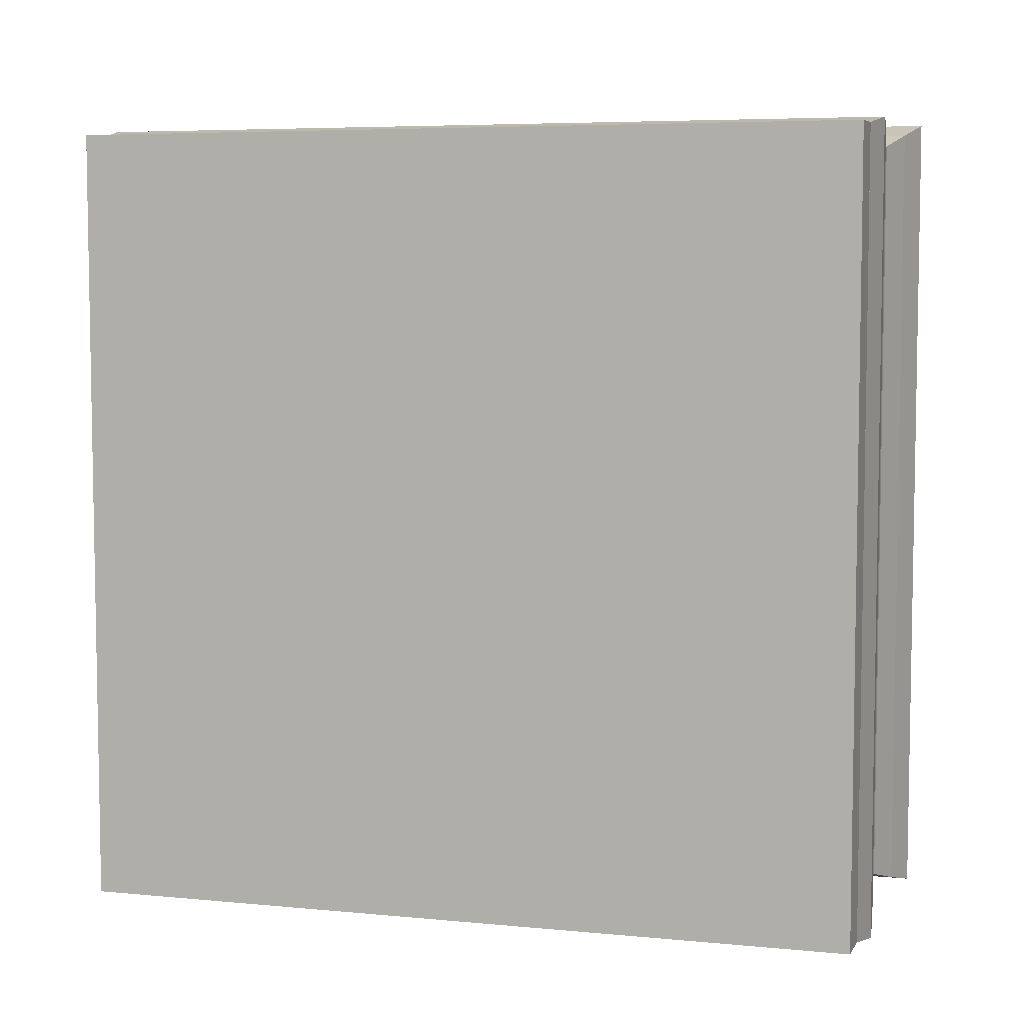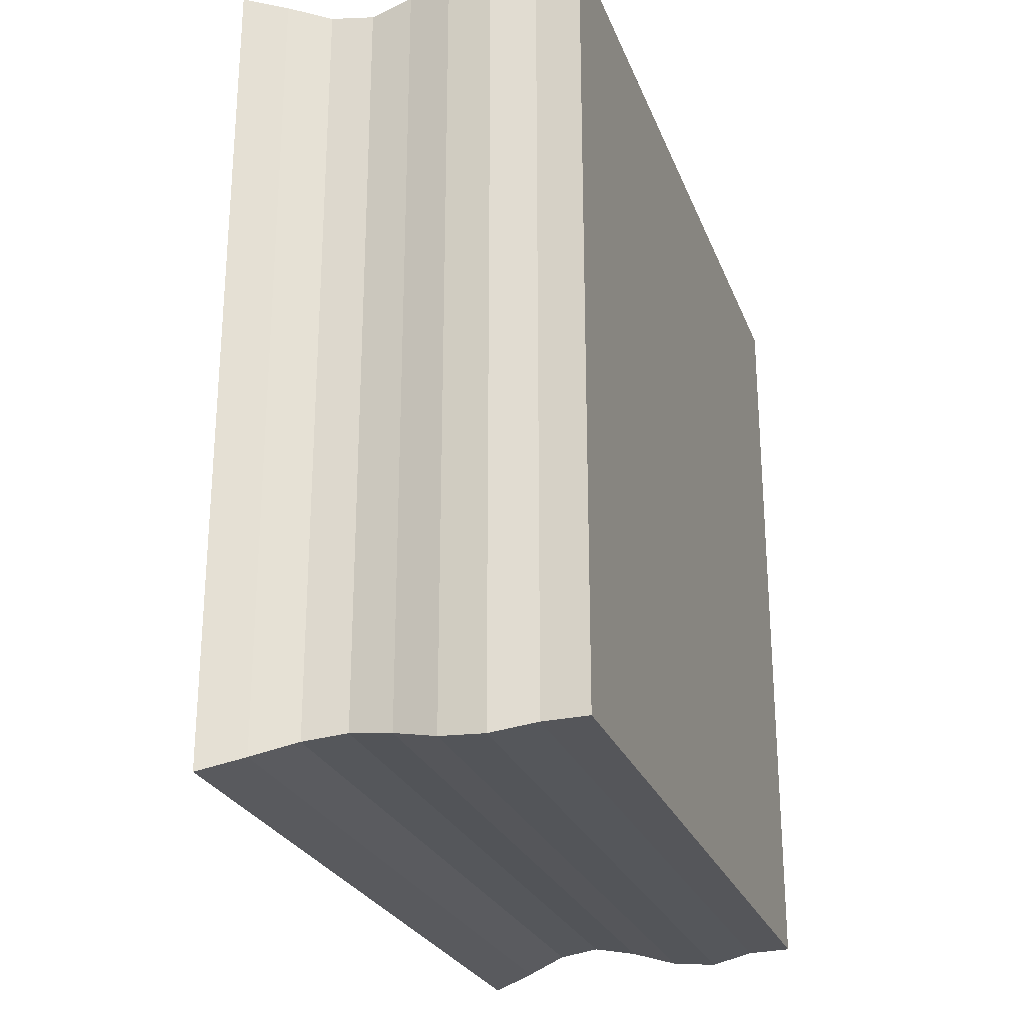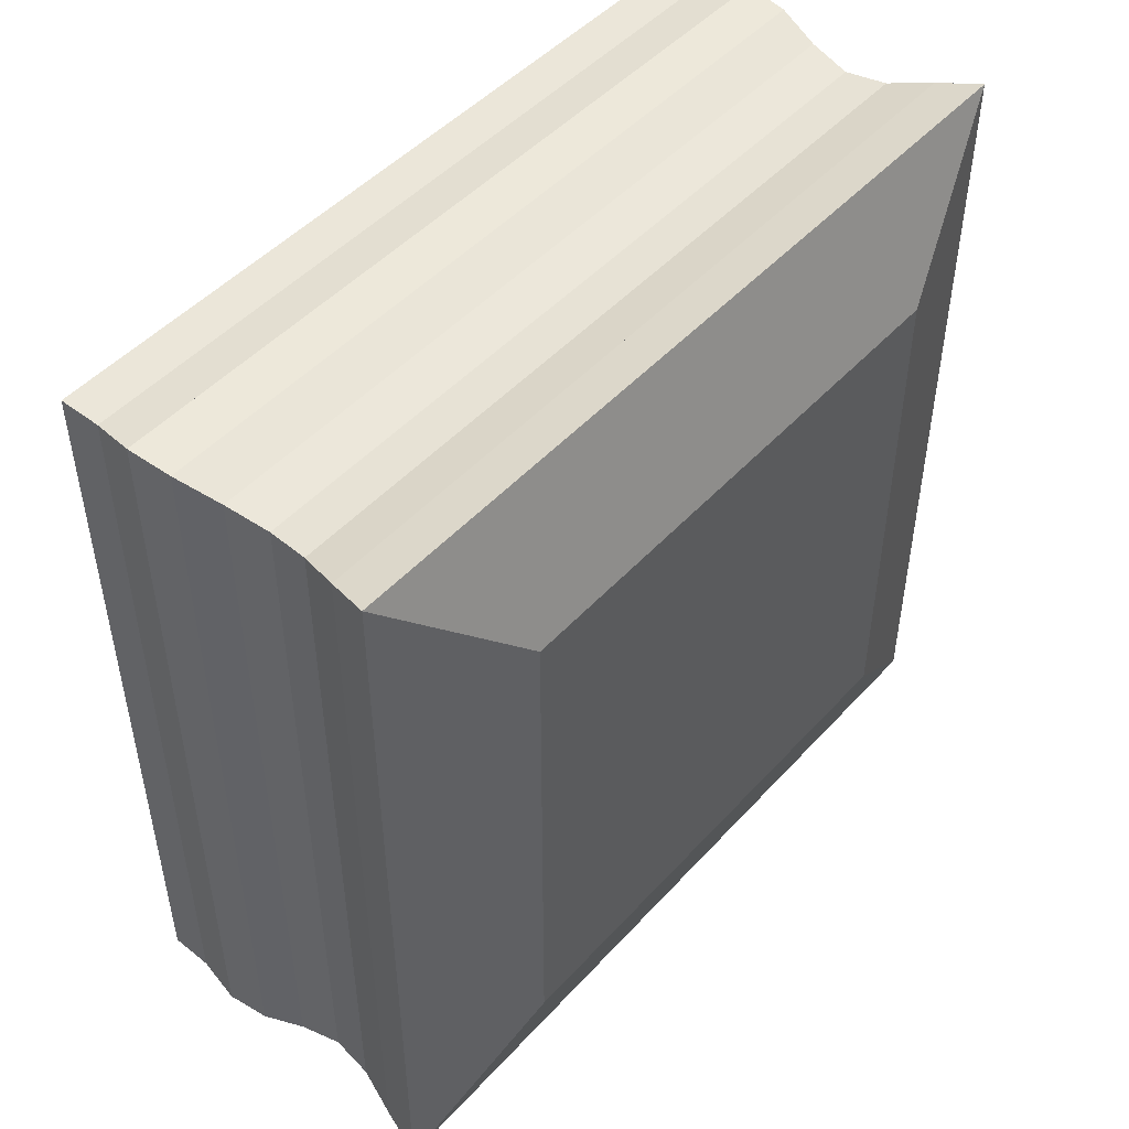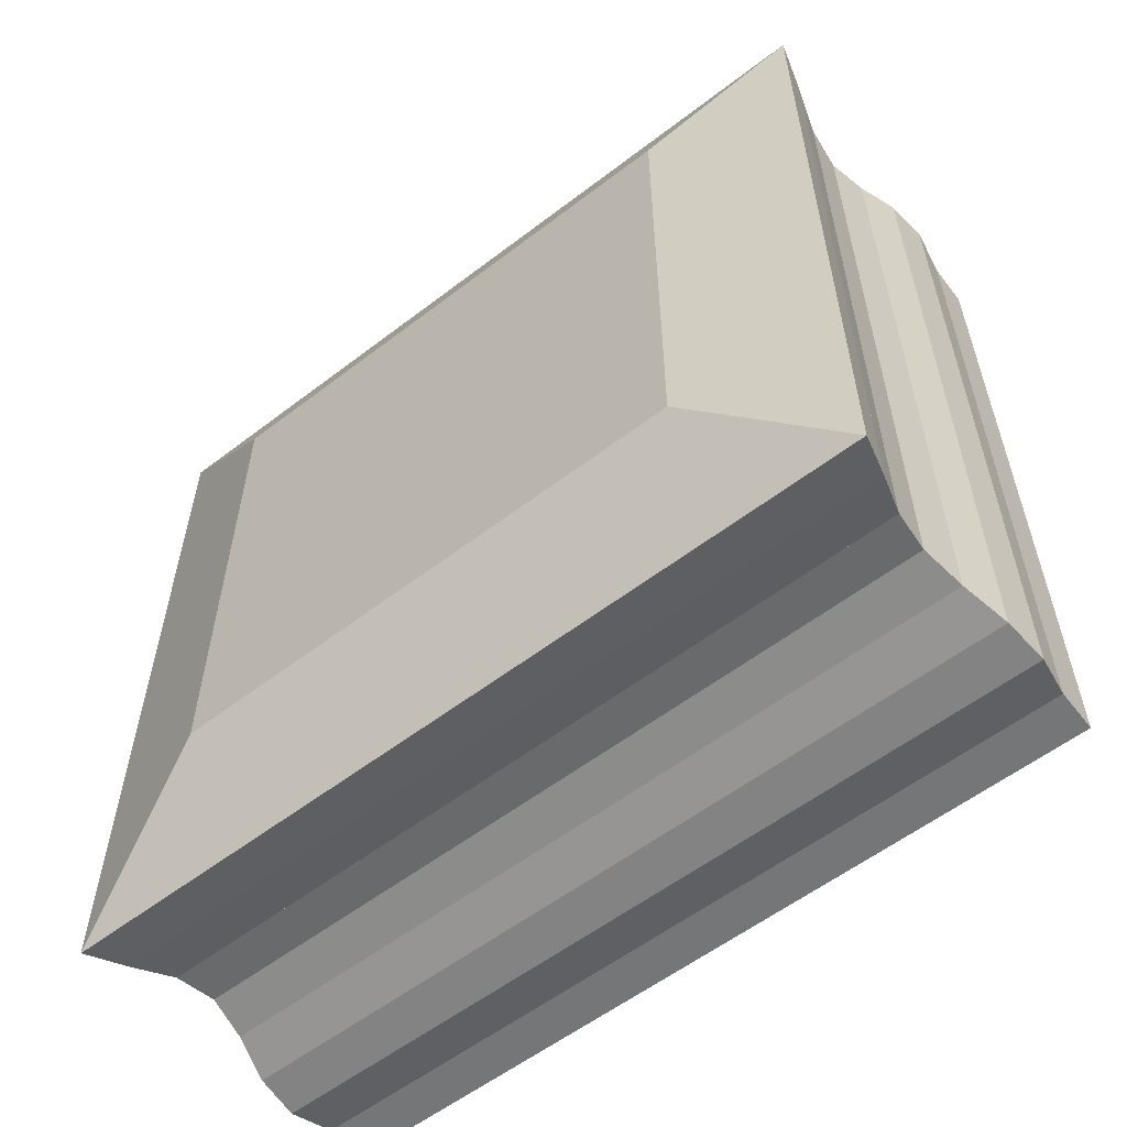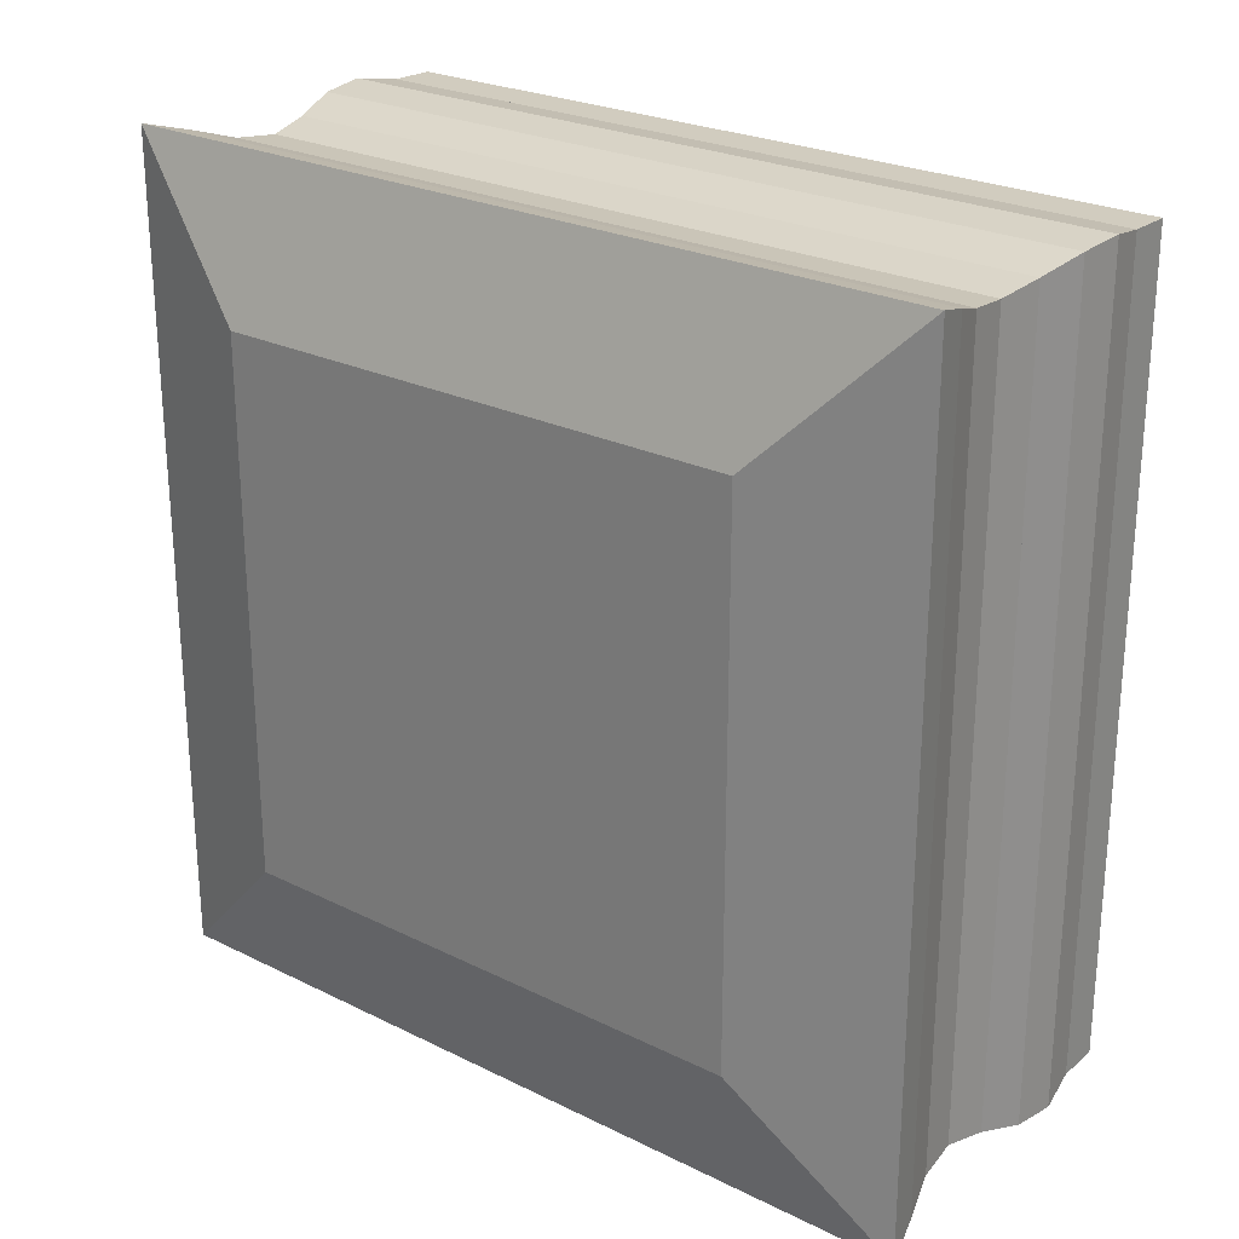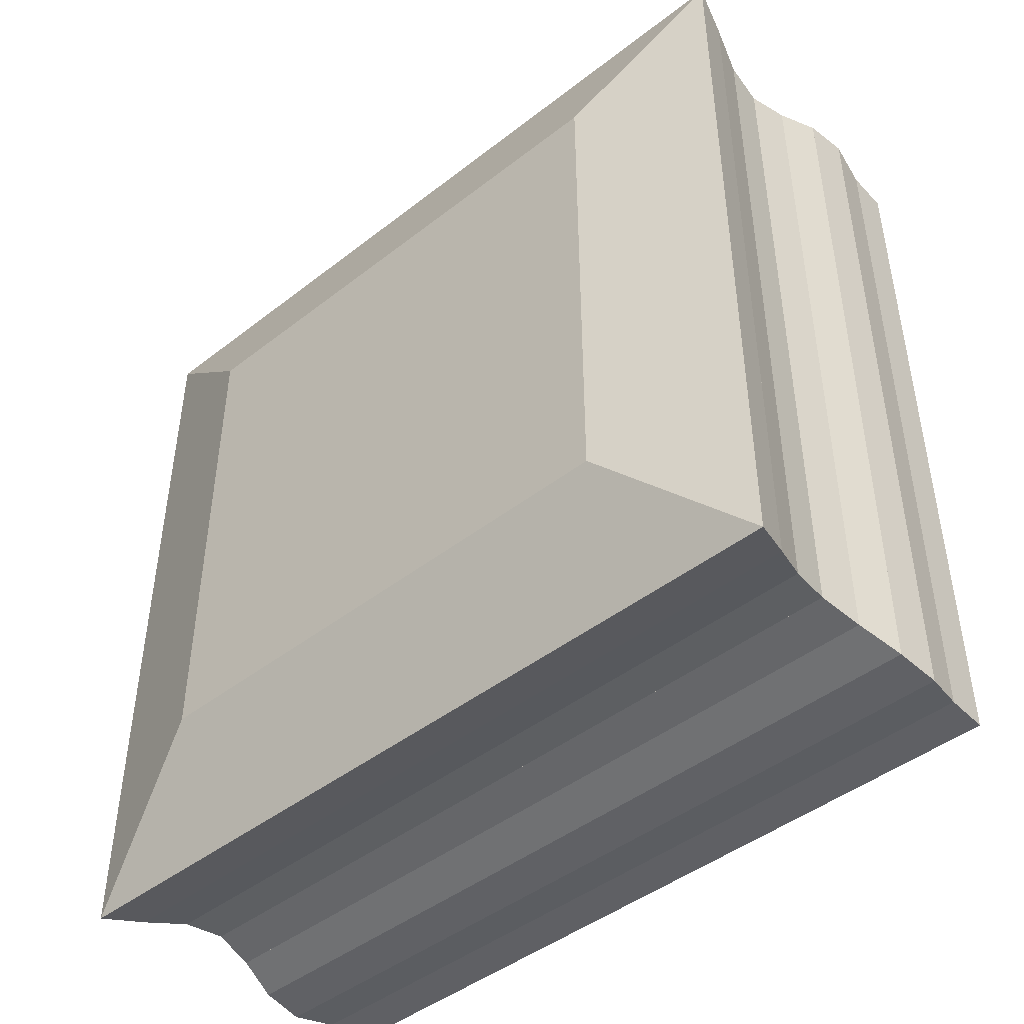
<metadata>
{"format":"obj","ext":"obj","renderer":"f3d","projection":"perspective","resolution":1024,"background":"white","views":[{"elev":6.0,"azim":106.2,"up":"+Z"},{"elev":-25.7,"azim":18.1,"up":"+Y"},{"elev":48.3,"azim":-139.9,"up":"+Z"},{"elev":-57.6,"azim":-51.5,"up":"+Y"},{"elev":24.9,"azim":-51.3,"up":"+Z"},{"elev":-45.5,"azim":-48.2,"up":"+Y"}]}
</metadata>
<code>
v 0 -1 -1
v 0 -1 1
v 0 1 1
v 0 1 -1
v 0.1725 -1.552 -1.552
v 0.1725 -1.552 1.552
v 0.1725 1.552 1.552
v 0.1725 1.552 -1.552
v 0.3397 -1.505 -1.505
v 0.3397 -1.505 1.505
v 0.3397 1.505 1.505
v 0.3397 1.505 -1.505
v 0.5011 -1.453 -1.453
v 0.5011 -1.453 1.453
v 0.5011 1.453 1.453
v 0.5011 1.453 -1.453
v 0.6606 -1.435 -1.435
v 0.6606 -1.435 1.435
v 0.6606 1.435 1.435
v 0.6606 1.435 -1.435
v 0.8231 -1.462 -1.462
v 0.8231 -1.462 1.462
v 0.8231 1.462 1.462
v 0.8231 1.462 -1.462
v 0.9905 -1.507 -1.507
v 0.9905 -1.507 1.507
v 0.9905 1.507 1.507
v 0.9905 1.507 -1.507
v 1.16 -1.522 -1.522
v 1.16 -1.522 1.522
v 1.16 1.522 1.522
v 1.16 1.522 -1.522
v 1.325 -1.492 -1.492
v 1.325 -1.492 1.492
v 1.325 1.492 1.492
v 1.325 1.492 -1.492
v 1.491 -1.489 -1.489
v 1.491 -1.489 1.489
v 1.491 1.489 1.489
v 1.491 1.489 -1.489
f 1 2 4 5
f 5 6 7 8
f 5 6 2 1
f 6 7 3 2
f 7 8 4 3
f 8 5 1 4
f 9 10 11 12
f 9 10 6 5
f 10 11 7 6
f 11 12 8 7
f 12 9 5 8
f 13 14 15 16
f 13 14 10 9
f 14 15 11 10
f 15 16 12 11
f 16 13 9 12
f 17 18 19 20
f 17 18 14 13
f 18 19 15 14
f 19 20 16 15
f 20 17 13 16
f 21 22 23 24
f 21 22 18 17
f 22 23 19 18
f 23 24 20 19
f 24 21 17 20
f 25 26 27 28
f 25 26 22 21
f 26 27 23 22
f 27 28 24 23
f 28 25 21 24
f 29 30 31 32
f 29 30 26 25
f 30 31 27 26
f 31 32 28 27
f 32 29 25 28
f 33 34 35 36
f 33 34 30 29
f 34 35 31 30
f 35 36 32 31
f 36 33 29 32
f 37 38 39 40
f 37 38 34 33
f 38 39 35 34
f 39 40 36 35
f 40 37 33 36

</code>
